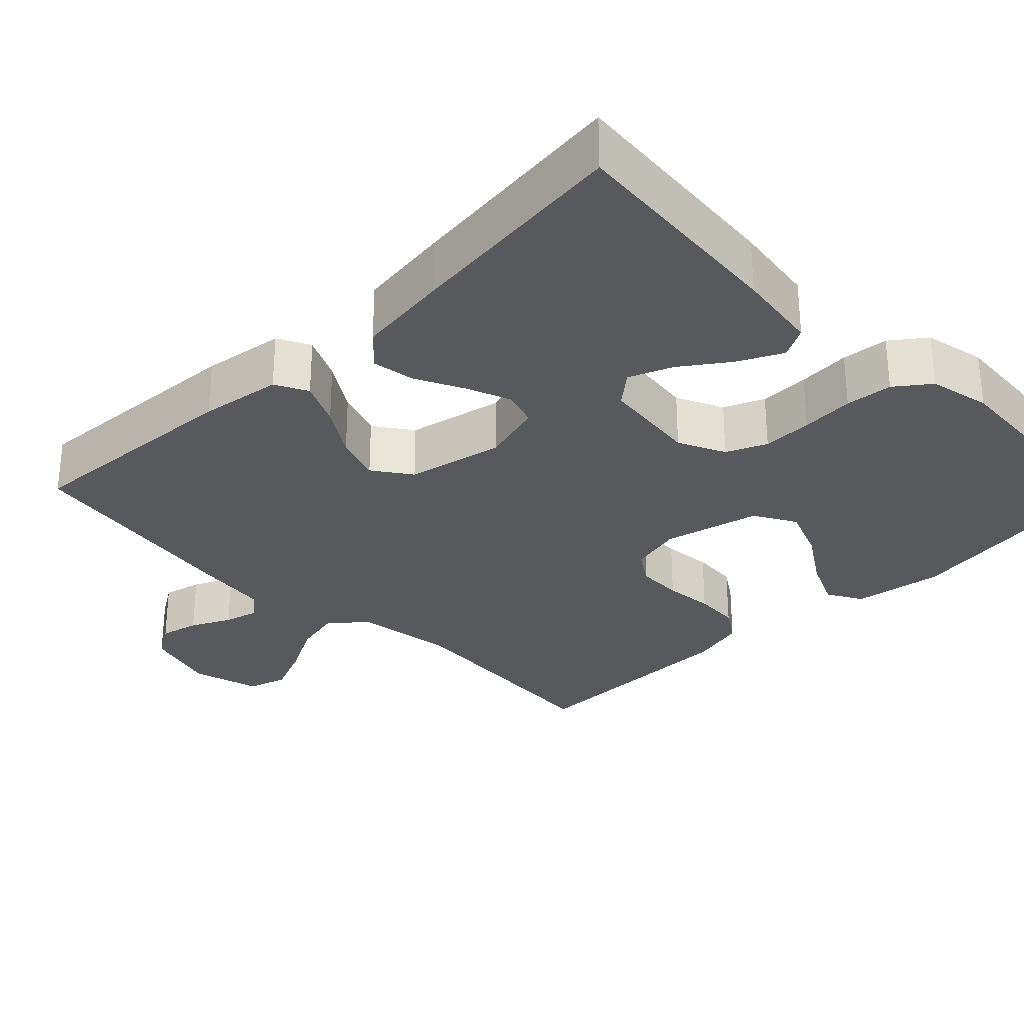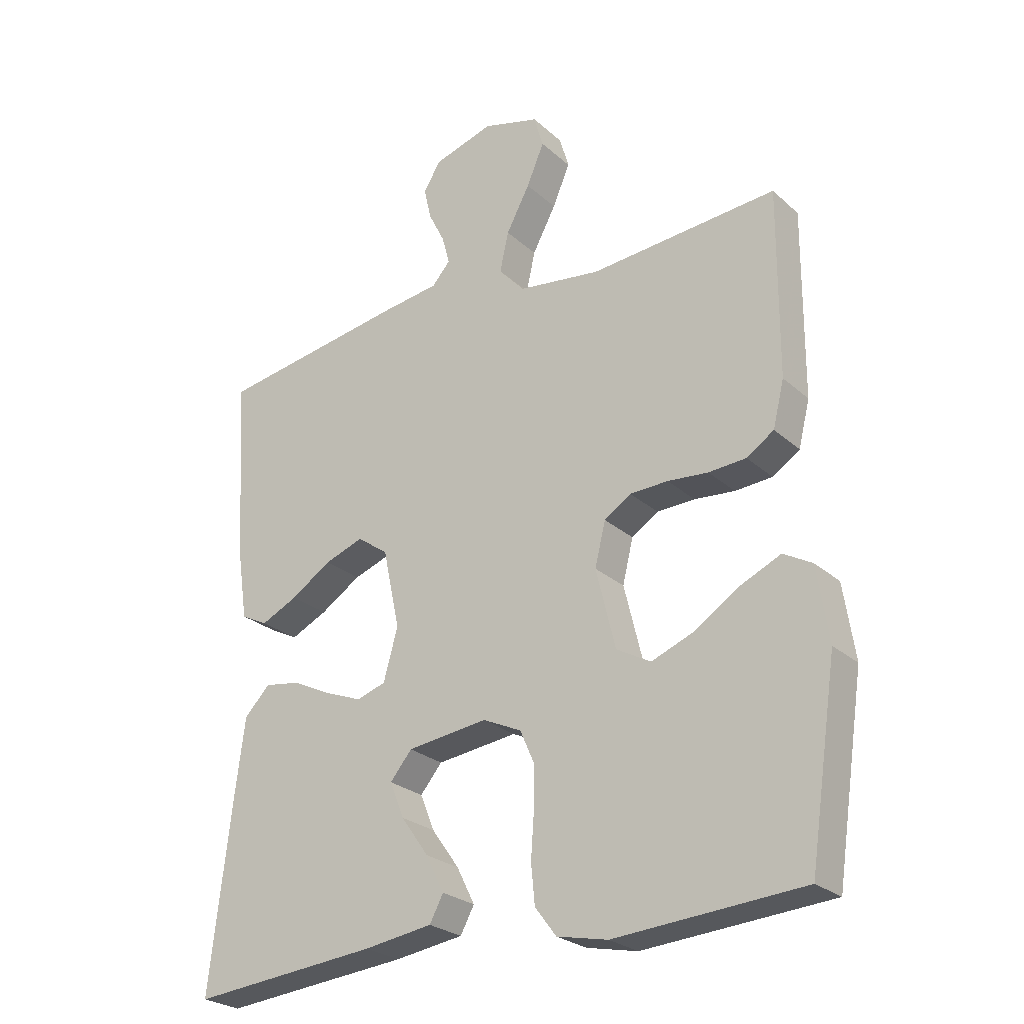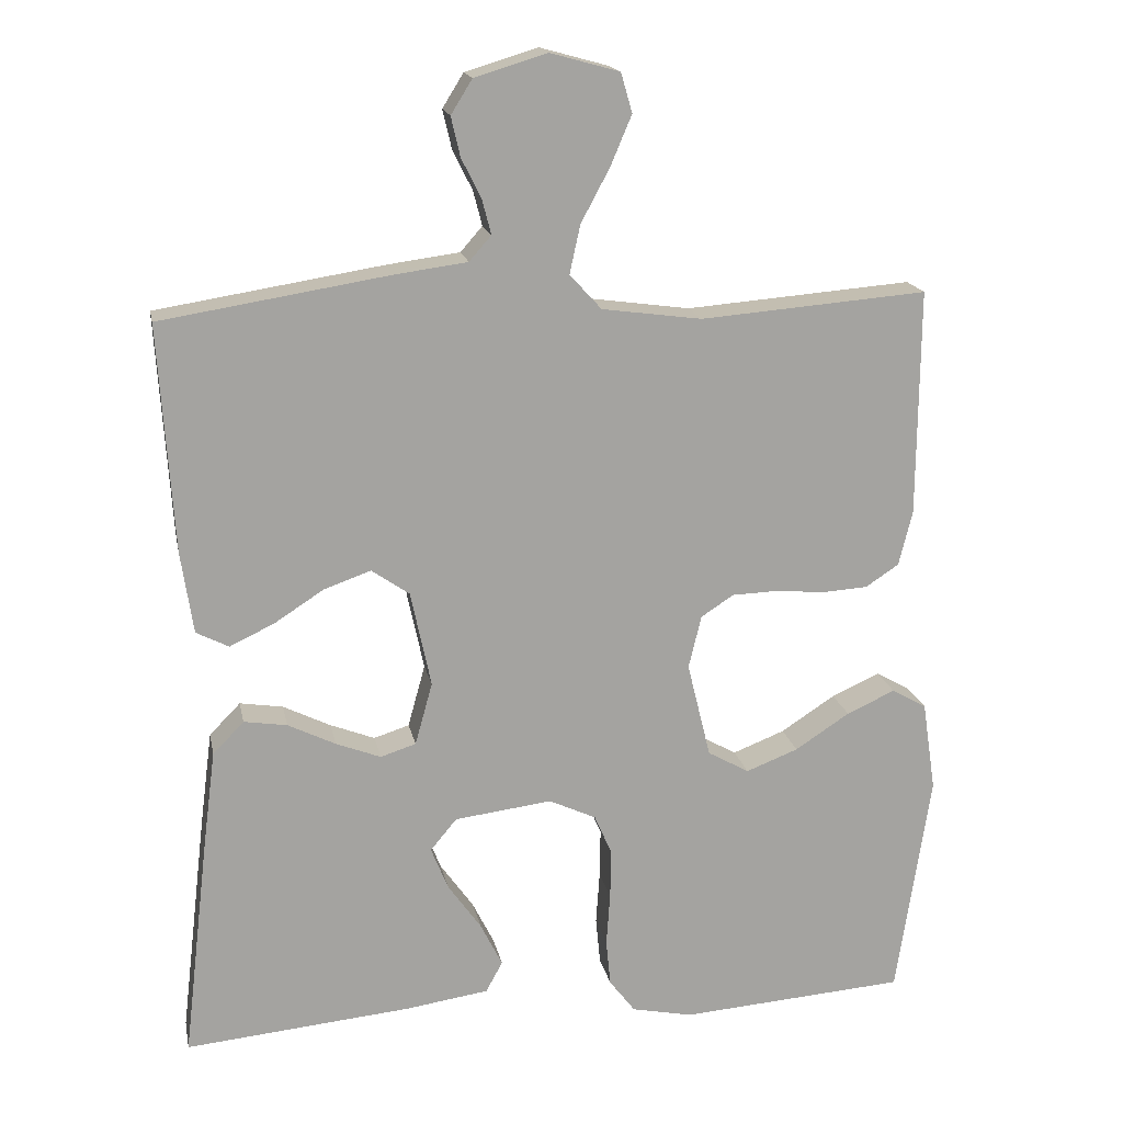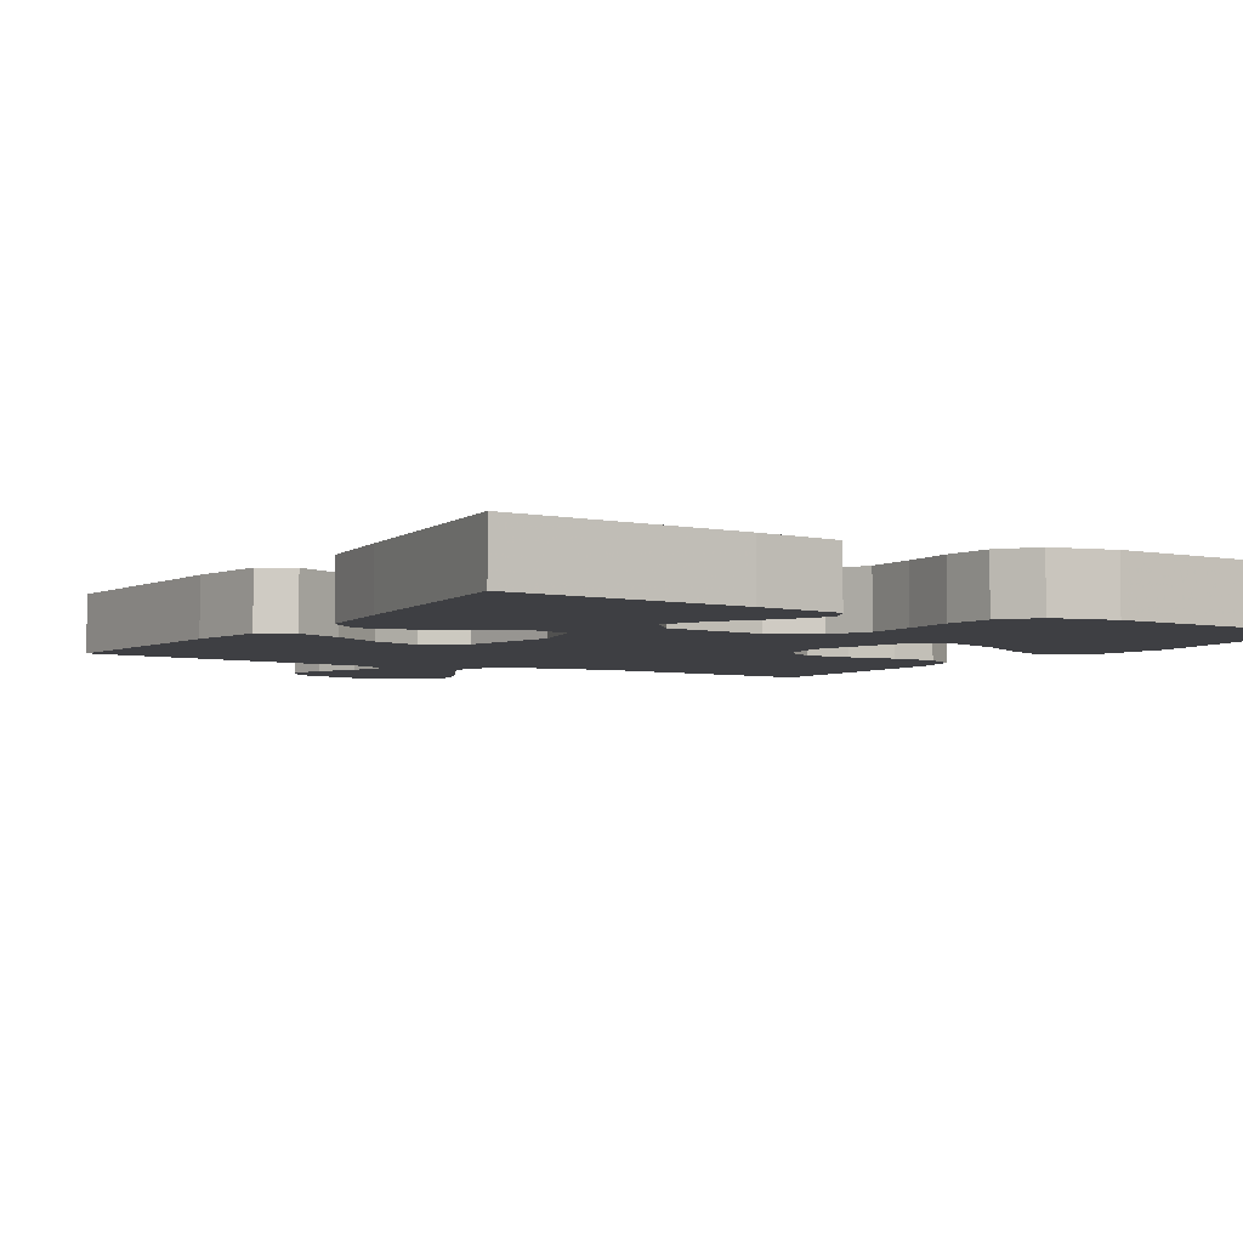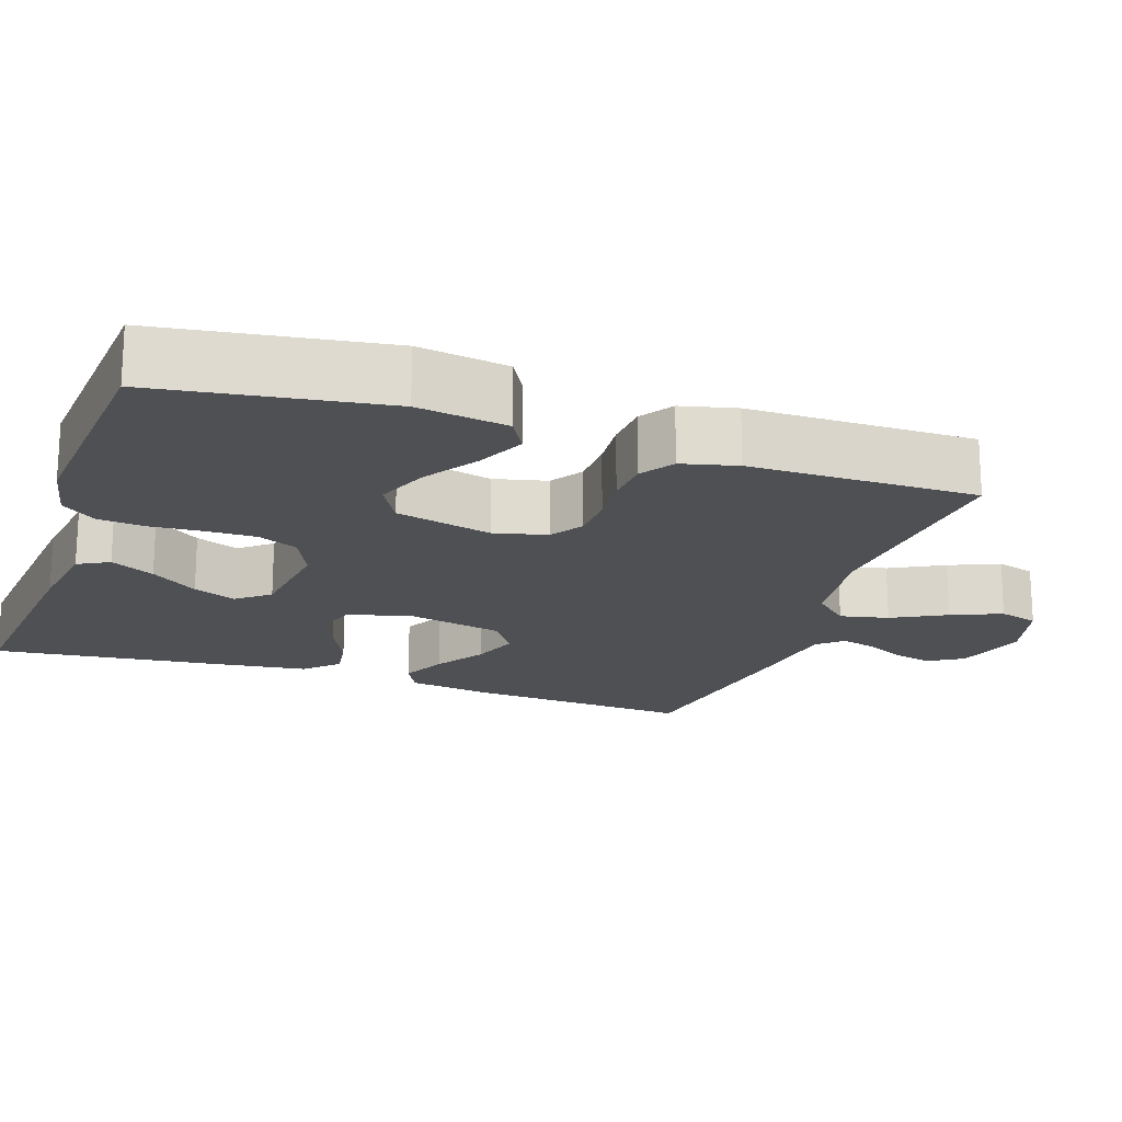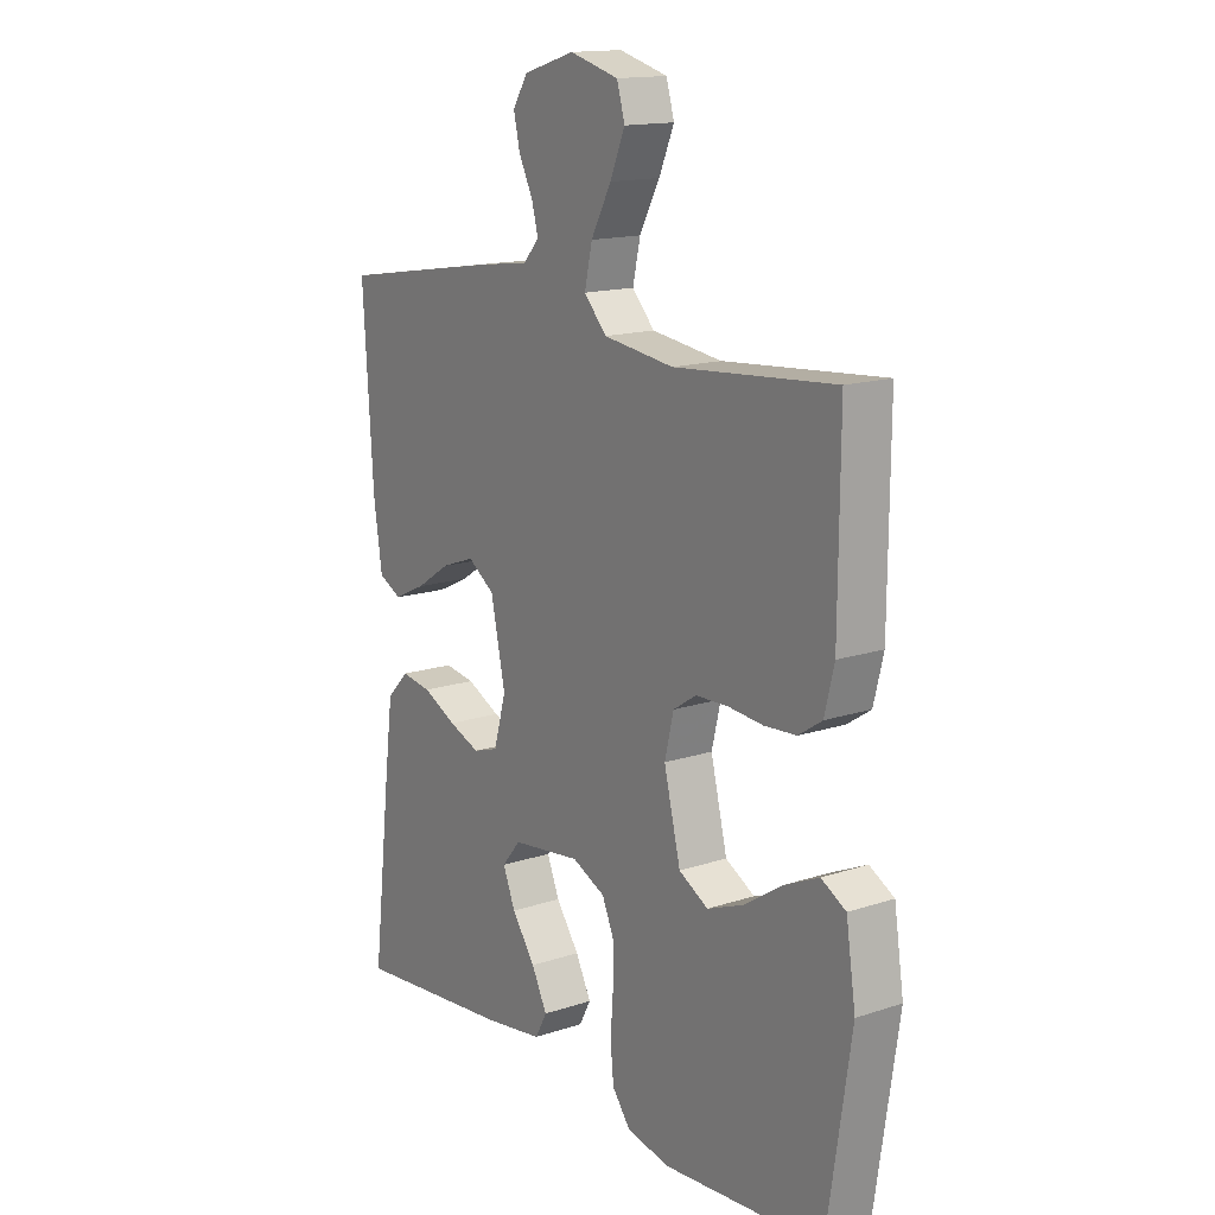
<metadata>
{"format":"obj","ext":"obj","renderer":"f3d","projection":"perspective","resolution":1024,"background":"white","views":[{"elev":-29.6,"azim":134.5,"up":"+Y"},{"elev":-25.7,"azim":-144.1,"up":"+Z"},{"elev":17.3,"azim":168.9,"up":"+Z"},{"elev":-4.3,"azim":149.2,"up":"+Y"},{"elev":-18.9,"azim":-109.0,"up":"+Y"},{"elev":15.1,"azim":-125.2,"up":"+Z"}]}
</metadata>
<code>
v 0.5 0.07 0.5
v 0.481 0.07 0.2
v 0.465 0.07 0.092
v 0.422 0.07 0.07
v 0.363 0.07 0.098
v 0.298 0.07 0.14
v 0.236 0.07 0.162
v 0.186 0.07 0.127
v 0.159 0.07 0
v 0.182 0.07 -0.083
v 0.229 0.07 -0.098
v 0.288 0.07 -0.075
v 0.351 0.07 -0.044
v 0.408 0.07 -0.035
v 0.449 0.07 -0.077
v 0.465 0.07 -0.2
v 0.5 0.07 -0.5
v 0.2 0.07 -0.472
v 0.09 0.07 -0.456
v 0.068 0.07 -0.415
v 0.097 0.07 -0.357
v 0.141 0.07 -0.295
v 0.164 0.07 -0.238
v 0.129 0.07 -0.196
v 0 0.07 -0.18
v -0.062 0.07 -0.209
v -0.085 0.07 -0.262
v -0.084 0.07 -0.328
v -0.079 0.07 -0.398
v -0.085 0.07 -0.46
v -0.119 0.07 -0.505
v -0.2 0.07 -0.522
v -0.5 0.07 -0.5
v -0.545 0.07 -0.2
v -0.527 0.07 -0.081
v -0.481 0.07 -0.055
v -0.417 0.07 -0.084
v -0.345 0.07 -0.131
v -0.276 0.07 -0.158
v -0.221 0.07 -0.127
v -0.19 0.07 0
v -0.207 0.07 0.07
v -0.25 0.07 0.098
v -0.311 0.07 0.1
v -0.376 0.07 0.094
v -0.436 0.07 0.098
v -0.48 0.07 0.127
v -0.498 0.07 0.2
v -0.5 0.07 0.5
v -0.2 0.07 0.476
v -0.068 0.07 0.494
v -0.026 0.07 0.54
v -0.04 0.07 0.604
v -0.078 0.07 0.675
v -0.106 0.07 0.741
v -0.091 0.07 0.793
v 0 0.07 0.818
v 0.096 0.07 0.789
v 0.124 0.07 0.744
v 0.112 0.07 0.692
v 0.086 0.07 0.64
v 0.074 0.07 0.594
v 0.103 0.07 0.561
v 0.2 0.07 0.548
v 0.5 0 0.5
v 0.481 0 0.2
v 0.465 0 0.092
v 0.422 0 0.07
v 0.363 0 0.098
v 0.298 0 0.14
v 0.236 0 0.162
v 0.186 0 0.127
v 0.159 0 0
v 0.182 0 -0.083
v 0.229 0 -0.098
v 0.288 0 -0.075
v 0.351 0 -0.044
v 0.408 0 -0.035
v 0.449 0 -0.077
v 0.465 0 -0.2
v 0.5 0 -0.5
v 0.2 0 -0.472
v 0.09 0 -0.456
v 0.068 0 -0.415
v 0.097 0 -0.357
v 0.141 0 -0.295
v 0.164 0 -0.238
v 0.129 0 -0.196
v 0 0 -0.18
v -0.062 0 -0.209
v -0.085 0 -0.262
v -0.084 0 -0.328
v -0.079 0 -0.398
v -0.085 0 -0.46
v -0.119 0 -0.505
v -0.2 0 -0.522
v -0.5 0 -0.5
v -0.545 0 -0.2
v -0.527 0 -0.081
v -0.481 0 -0.055
v -0.417 0 -0.084
v -0.345 0 -0.131
v -0.276 0 -0.158
v -0.221 0 -0.127
v -0.19 0 0
v -0.207 0 0.07
v -0.25 0 0.098
v -0.311 0 0.1
v -0.376 0 0.094
v -0.436 0 0.098
v -0.48 0 0.127
v -0.498 0 0.2
v -0.5 0 0.5
v -0.2 0 0.476
v -0.068 0 0.494
v -0.026 0 0.54
v -0.04 0 0.604
v -0.078 0 0.675
v -0.106 0 0.741
v -0.091 0 0.793
v 0 0 0.818
v 0.096 0 0.789
v 0.124 0 0.744
v 0.112 0 0.692
v 0.086 0 0.64
v 0.074 0 0.594
v 0.103 0 0.561
v 0.2 0 0.548
f 63 64 1 2
f 58 59 60 61
f 58 61 62
f 57 58 62
f 56 57 62
f 53 54 55 56
f 53 56 62
f 52 53 62 63
f 47 48 49 50
f 47 50 51
f 44 45 46 47
f 43 44 47 51
f 42 43 51 52
f 35 36 37 38
f 35 38 39
f 34 35 39
f 33 34 39
f 32 33 39 40
f 28 29 30 31
f 27 28 31 32
f 26 27 32 40
f 19 20 21 22
f 19 22 23
f 18 19 23
f 17 18 23
f 16 17 23 24
f 12 13 14 15
f 11 12 15 16
f 10 11 16 24
f 3 4 5 6
f 3 6 7
f 2 3 7
f 63 2 7
f 41 42 52 63
f 41 63 7 8
f 25 26 40 41
f 25 41 8 9
f 9 10 24 25
f 66 65 128 127
f 125 124 123 122
f 126 125 122
f 126 122 121
f 126 121 120
f 120 119 118 117
f 126 120 117
f 127 126 117 116
f 114 113 112 111
f 115 114 111
f 111 110 109 108
f 115 111 108 107
f 116 115 107 106
f 102 101 100 99
f 103 102 99
f 103 99 98
f 103 98 97
f 104 103 97 96
f 95 94 93 92
f 96 95 92 91
f 104 96 91 90
f 86 85 84 83
f 87 86 83
f 87 83 82
f 87 82 81
f 88 87 81 80
f 79 78 77 76
f 80 79 76 75
f 88 80 75 74
f 70 69 68 67
f 71 70 67
f 71 67 66
f 71 66 127
f 127 116 106 105
f 72 71 127 105
f 105 104 90 89
f 73 72 105 89
f 89 88 74 73
f 1 65 66 2
f 2 66 67 3
f 3 67 68 4
f 4 68 69 5
f 5 69 70 6
f 6 70 71 7
f 7 71 72 8
f 8 72 73 9
f 9 73 74 10
f 10 74 75 11
f 11 75 76 12
f 12 76 77 13
f 13 77 78 14
f 14 78 79 15
f 15 79 80 16
f 16 80 81 17
f 17 81 82 18
f 18 82 83 19
f 19 83 84 20
f 20 84 85 21
f 21 85 86 22
f 22 86 87 23
f 23 87 88 24
f 24 88 89 25
f 25 89 90 26
f 26 90 91 27
f 27 91 92 28
f 28 92 93 29
f 29 93 94 30
f 30 94 95 31
f 31 95 96 32
f 32 96 97 33
f 33 97 98 34
f 34 98 99 35
f 35 99 100 36
f 36 100 101 37
f 37 101 102 38
f 38 102 103 39
f 39 103 104 40
f 40 104 105 41
f 41 105 106 42
f 42 106 107 43
f 43 107 108 44
f 44 108 109 45
f 45 109 110 46
f 46 110 111 47
f 47 111 112 48
f 48 112 113 49
f 49 113 114 50
f 50 114 115 51
f 51 115 116 52
f 52 116 117 53
f 53 117 118 54
f 54 118 119 55
f 55 119 120 56
f 56 120 121 57
f 57 121 122 58
f 58 122 123 59
f 59 123 124 60
f 60 124 125 61
f 61 125 126 62
f 62 126 127 63
f 63 127 128 64
f 64 128 65 1

</code>
